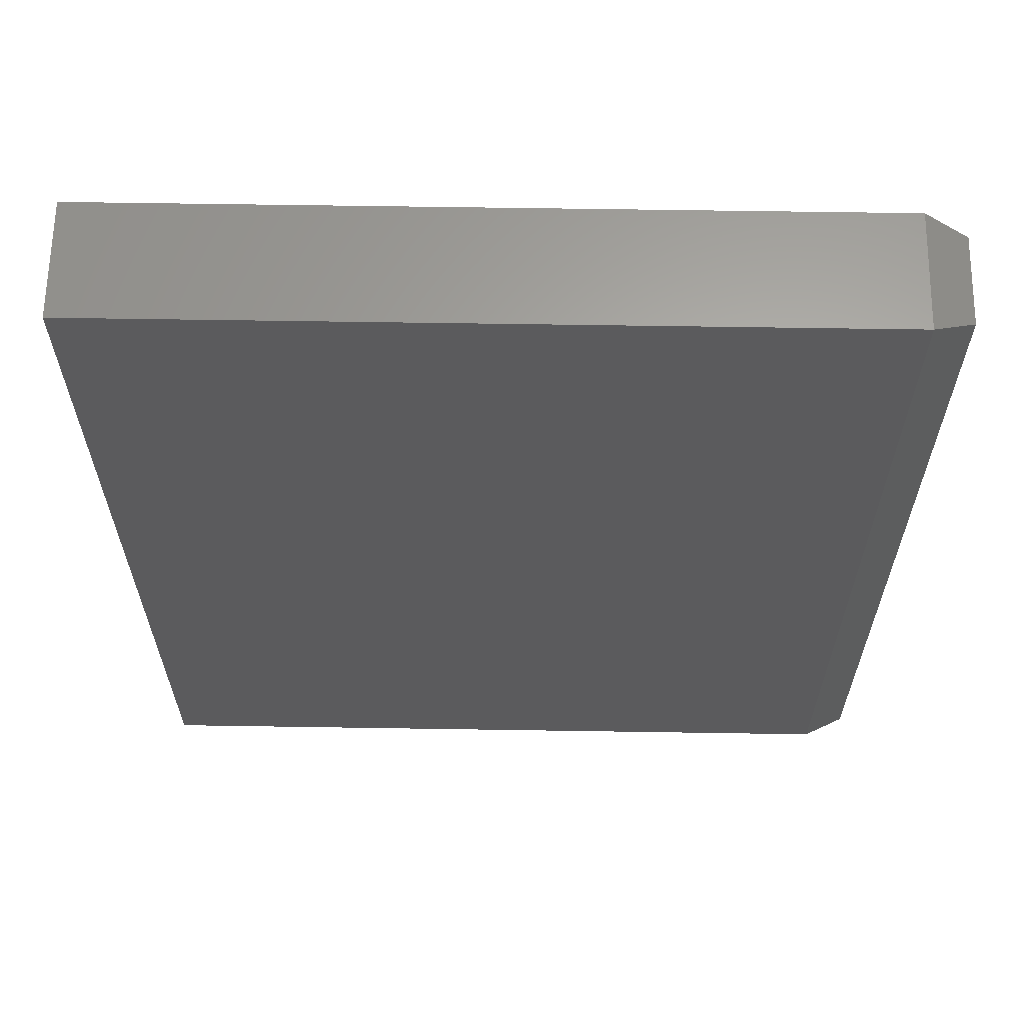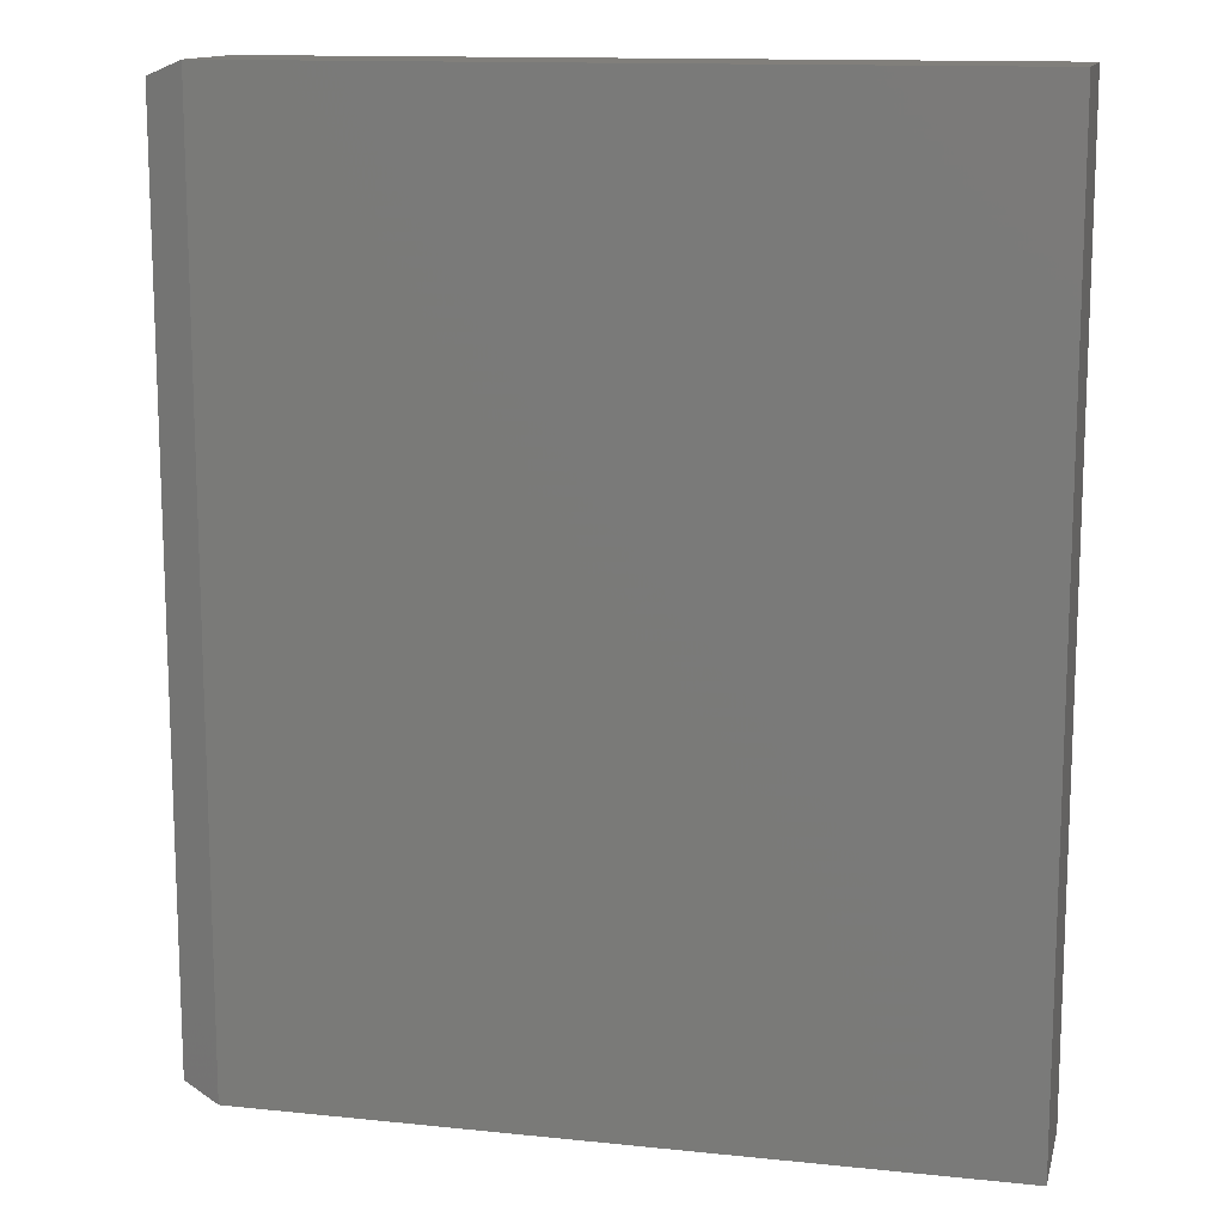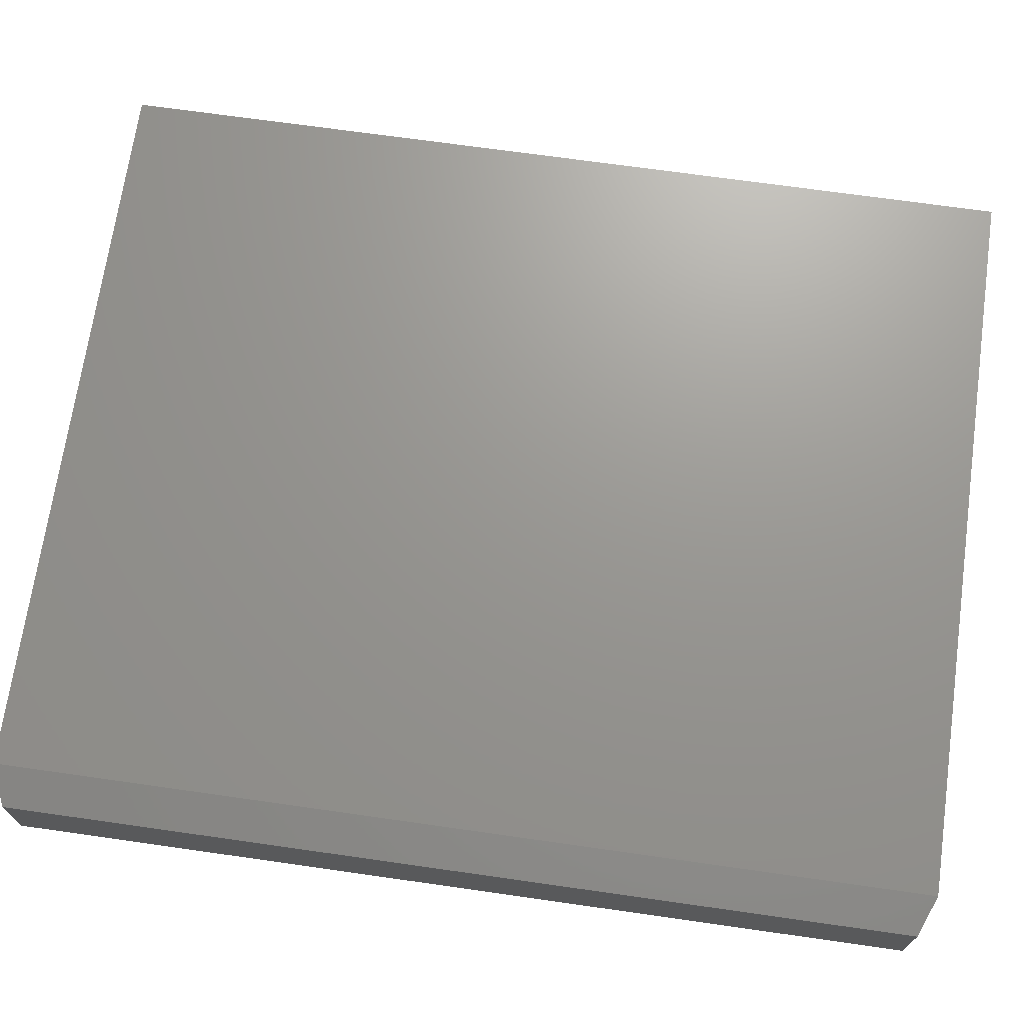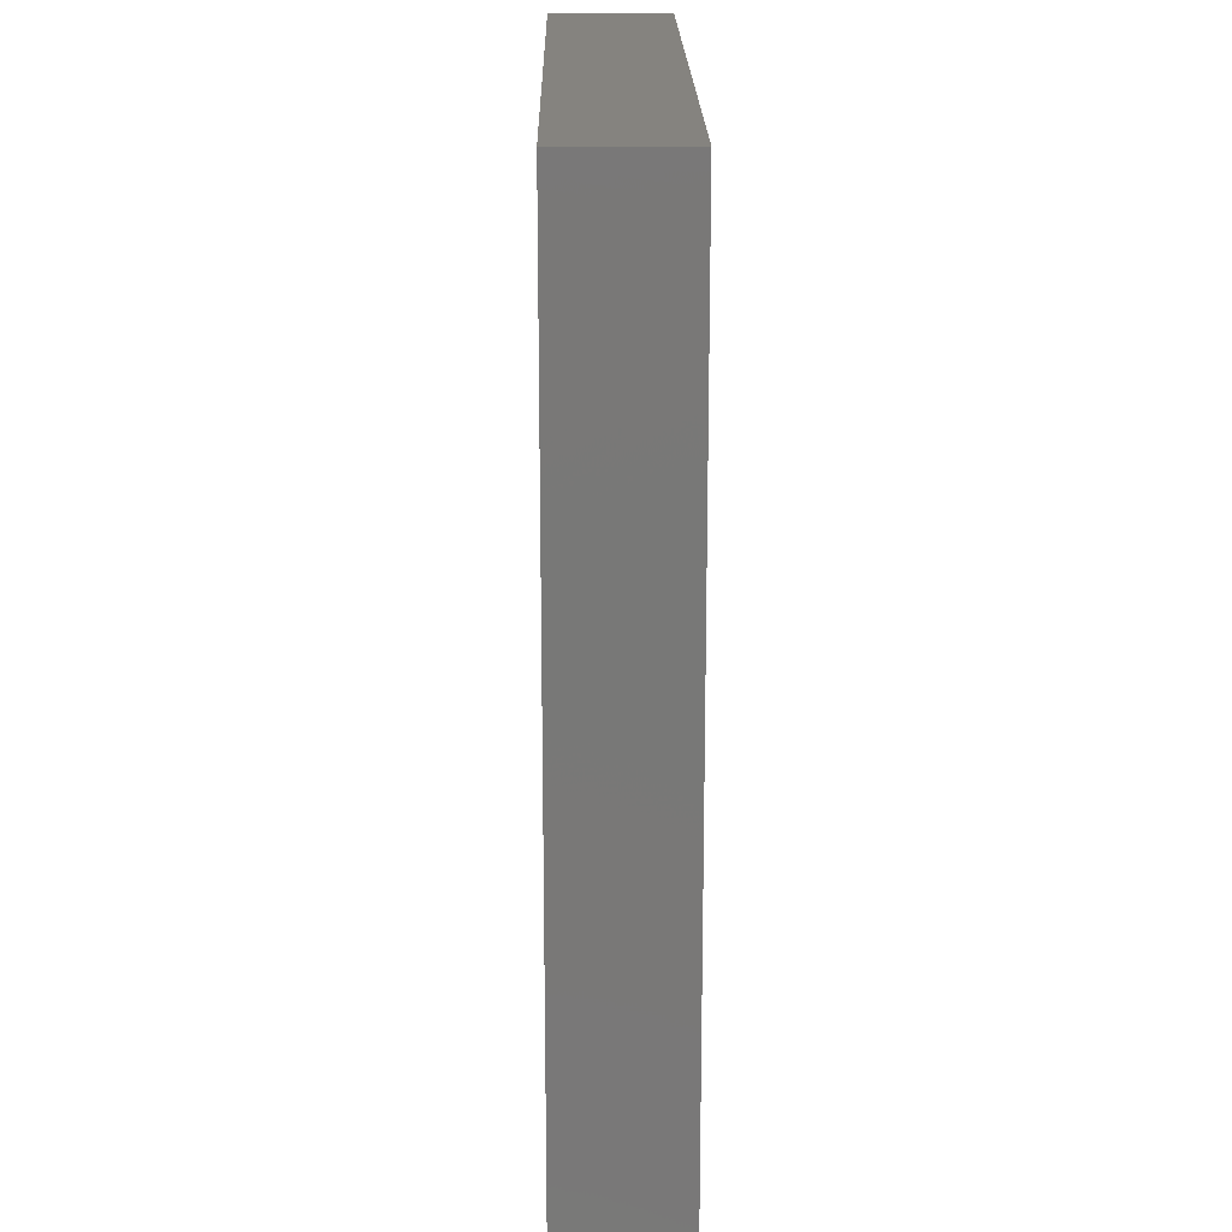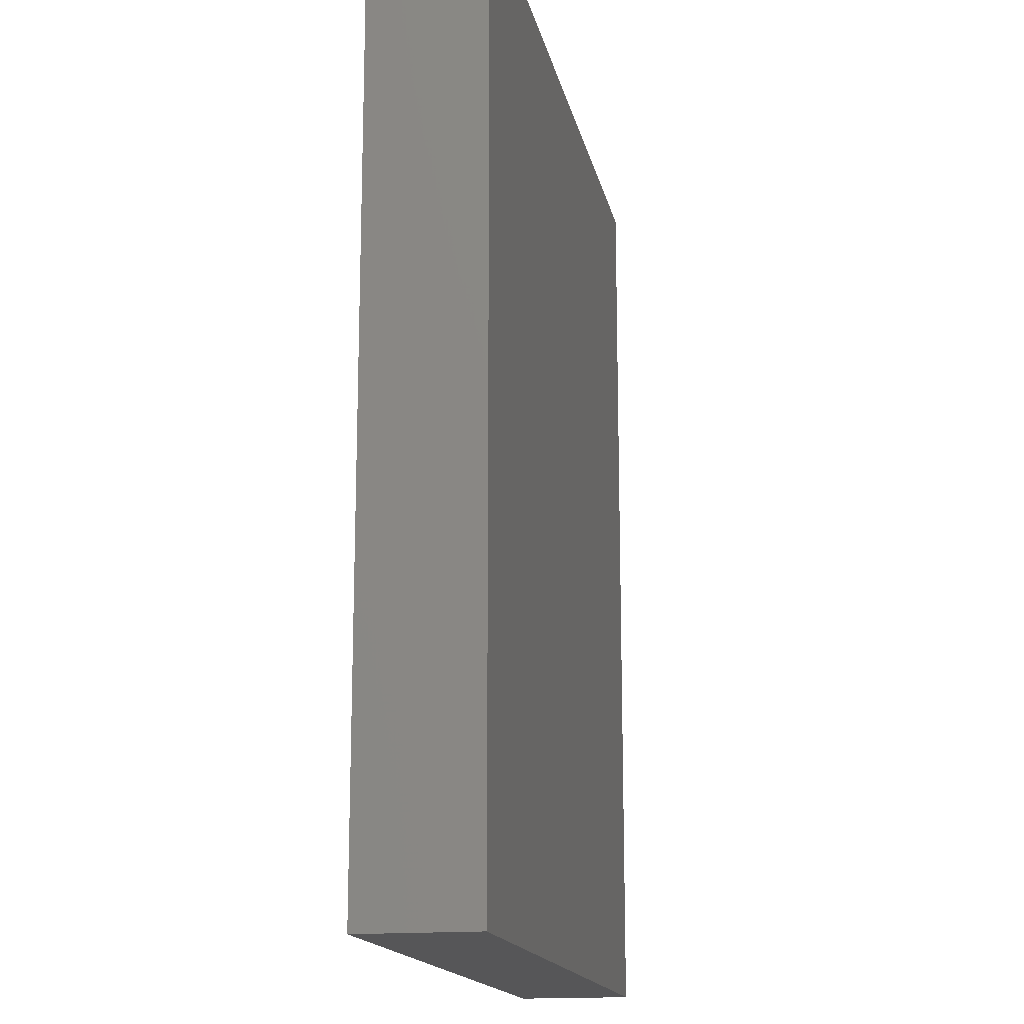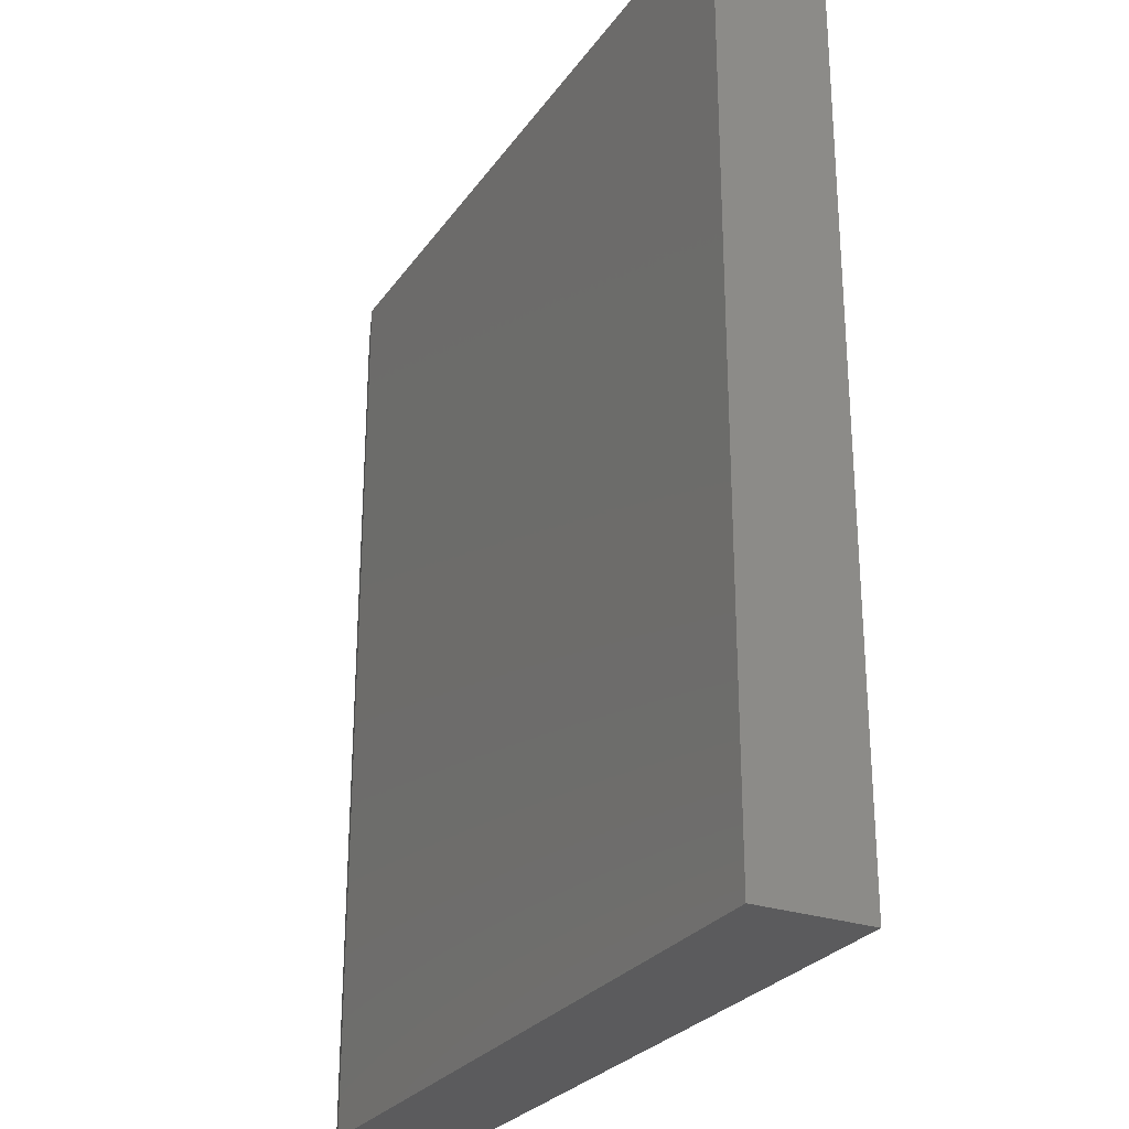
<metadata>
{"format":"stl","ext":"stl","renderer":"f3d","projection":"perspective","resolution":1024,"background":"white","views":[{"elev":63.3,"azim":0.9,"up":"+Z"},{"elev":13.3,"azim":-166.8,"up":"+Z"},{"elev":70.1,"azim":98.1,"up":"+Y"},{"elev":19.0,"azim":-90.8,"up":"+Z"},{"elev":-16.0,"azim":-78.6,"up":"+Z"},{"elev":-27.2,"azim":-117.6,"up":"+Z"}]}
</metadata>
<code>
# stl→obj: 12 verts, 20 faces
v -0.6328 0.1875 -0.75
v -0.6328 0.1875 0.75
v 0.5678 0.1875 -0.75
v 0.5678 0.1875 0.75
v -0.6328 0 -0.75
v 0.5678 1.402e-16 -0.75
v -0.6328 1.665e-16 0.75
v 0.5678 2.998e-16 0.75
v 0.6303 0.1641 -0.7266
v 0.6303 0.1641 0.7266
v 0.6303 0.02344 -0.7266
v 0.6303 0.02344 0.7266
f 1 2 3
f 3 2 4
f 5 6 7
f 7 6 8
f 4 2 8
f 8 2 7
f 9 10 11
f 11 10 12
f 1 3 5
f 5 3 6
f 6 3 11
f 11 3 9
f 6 11 8
f 8 11 12
f 4 8 10
f 10 8 12
f 3 4 9
f 9 4 10
f 2 1 7
f 7 1 5

</code>
